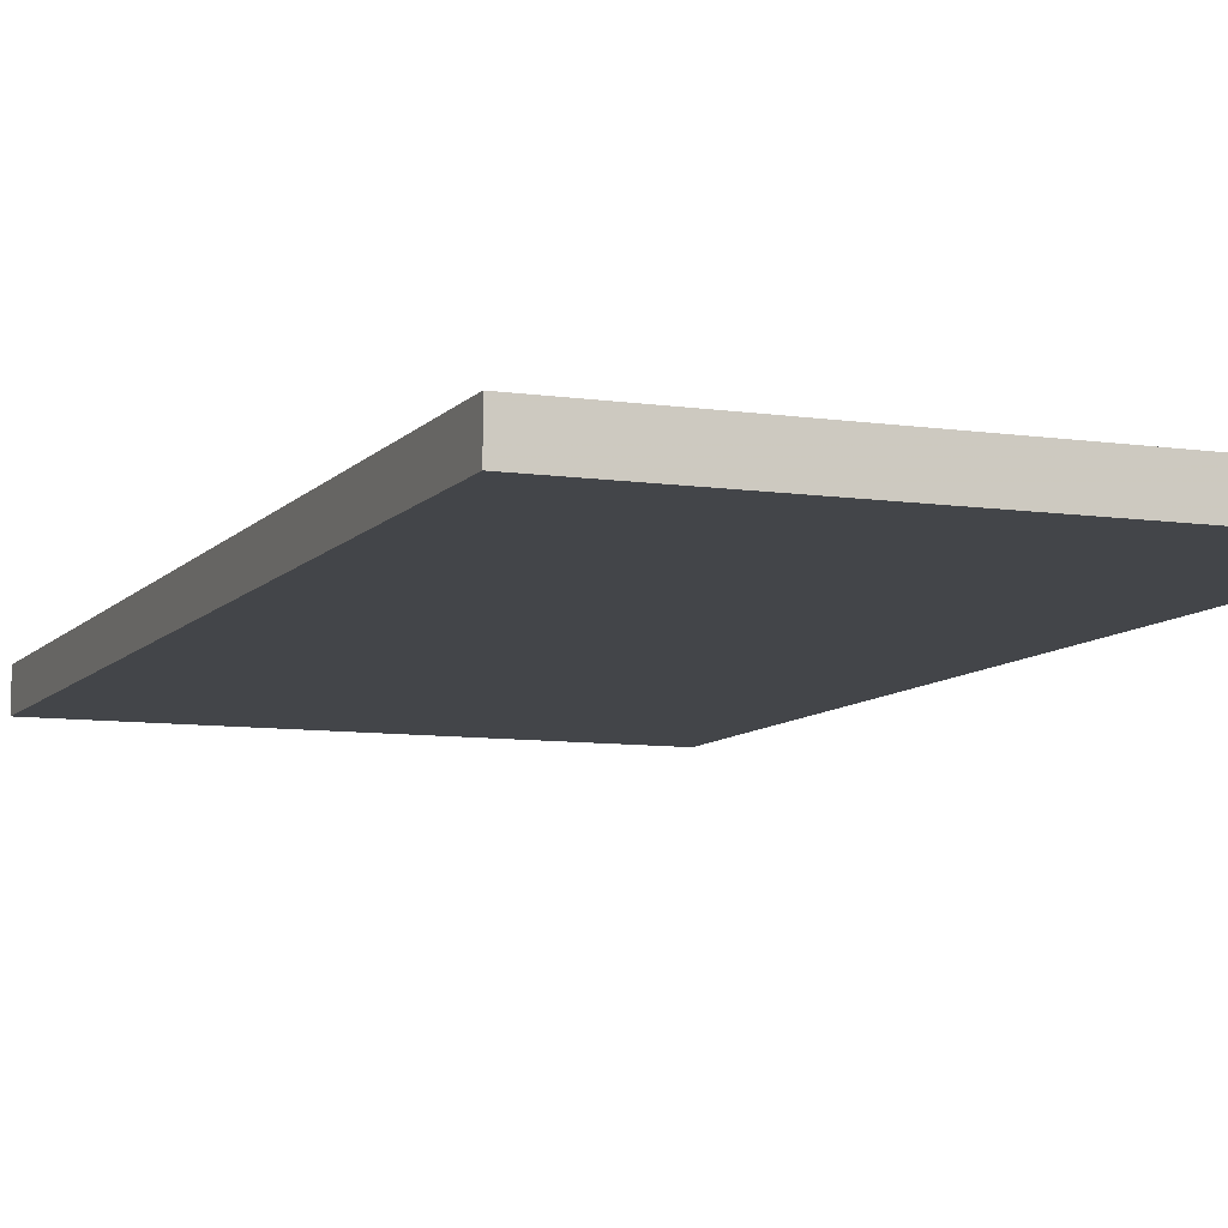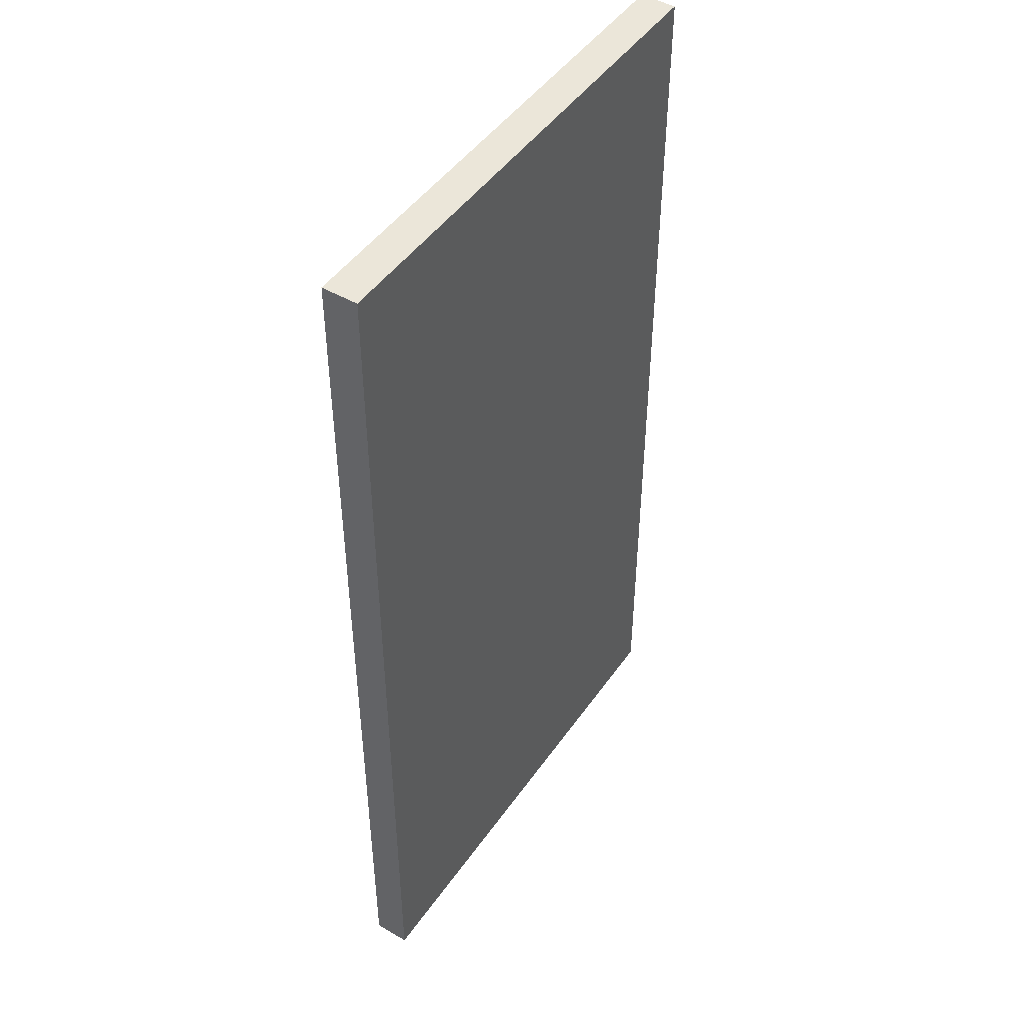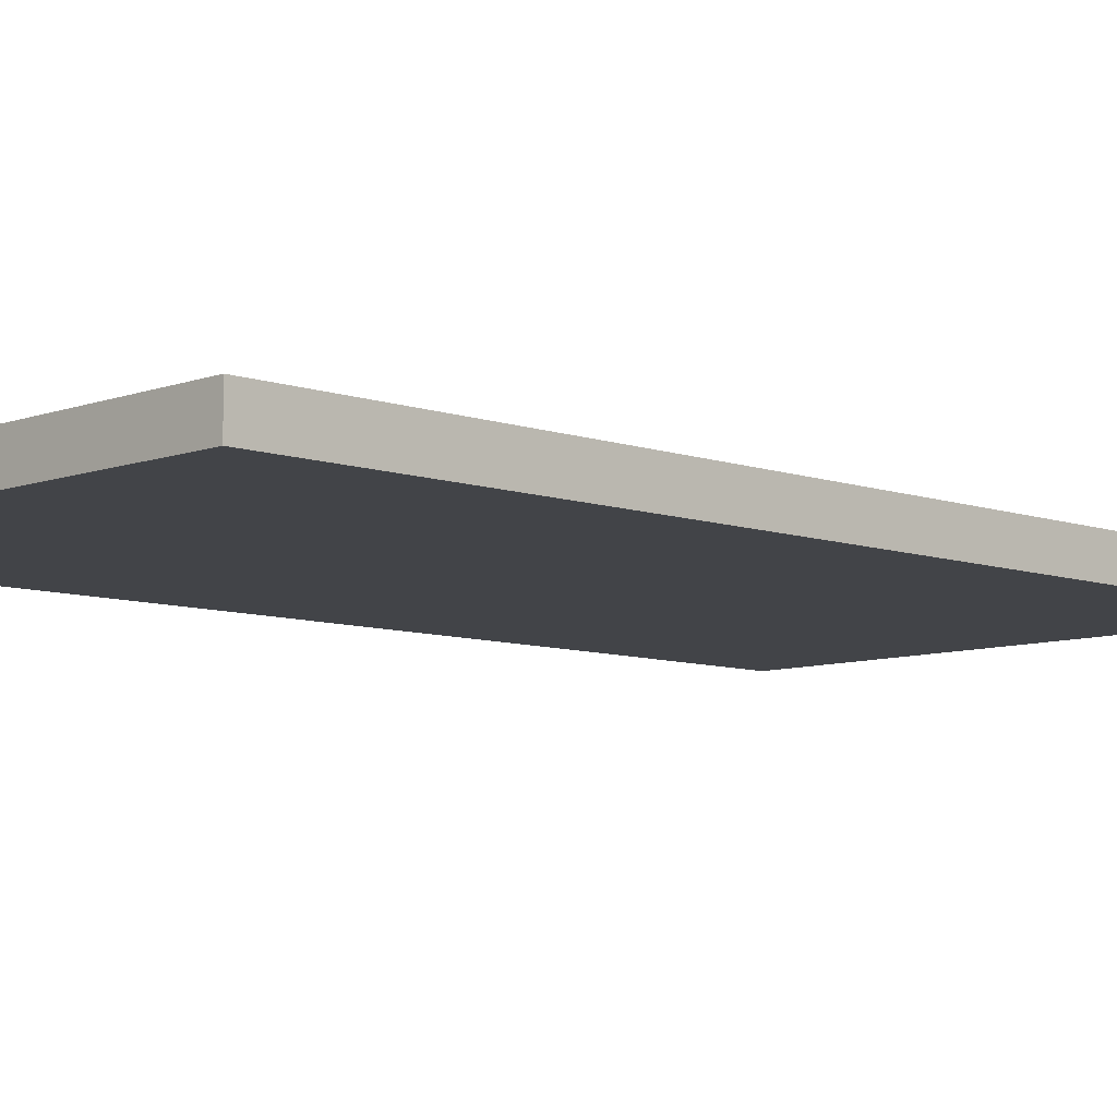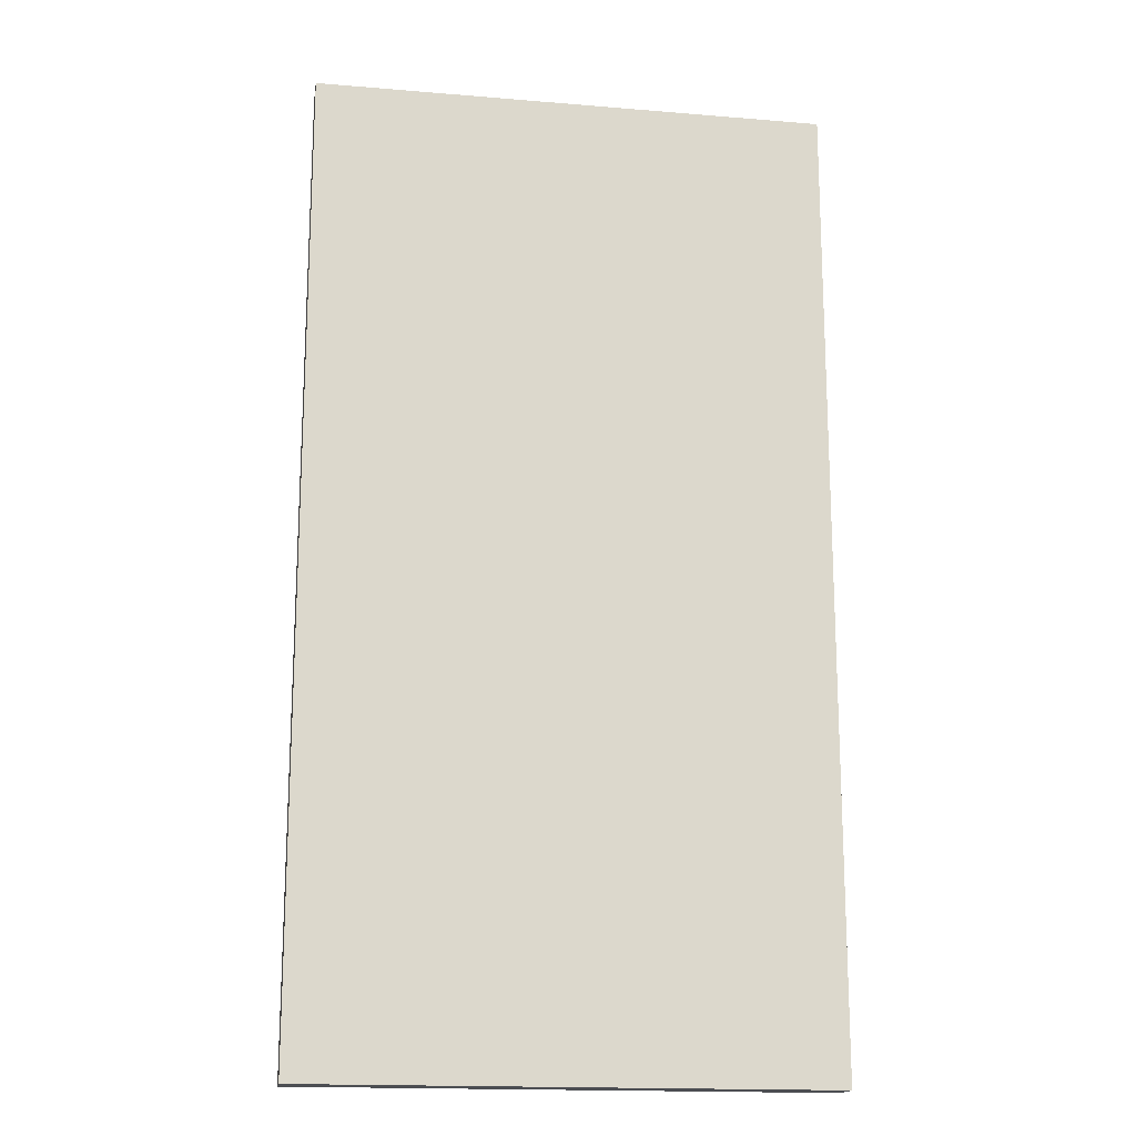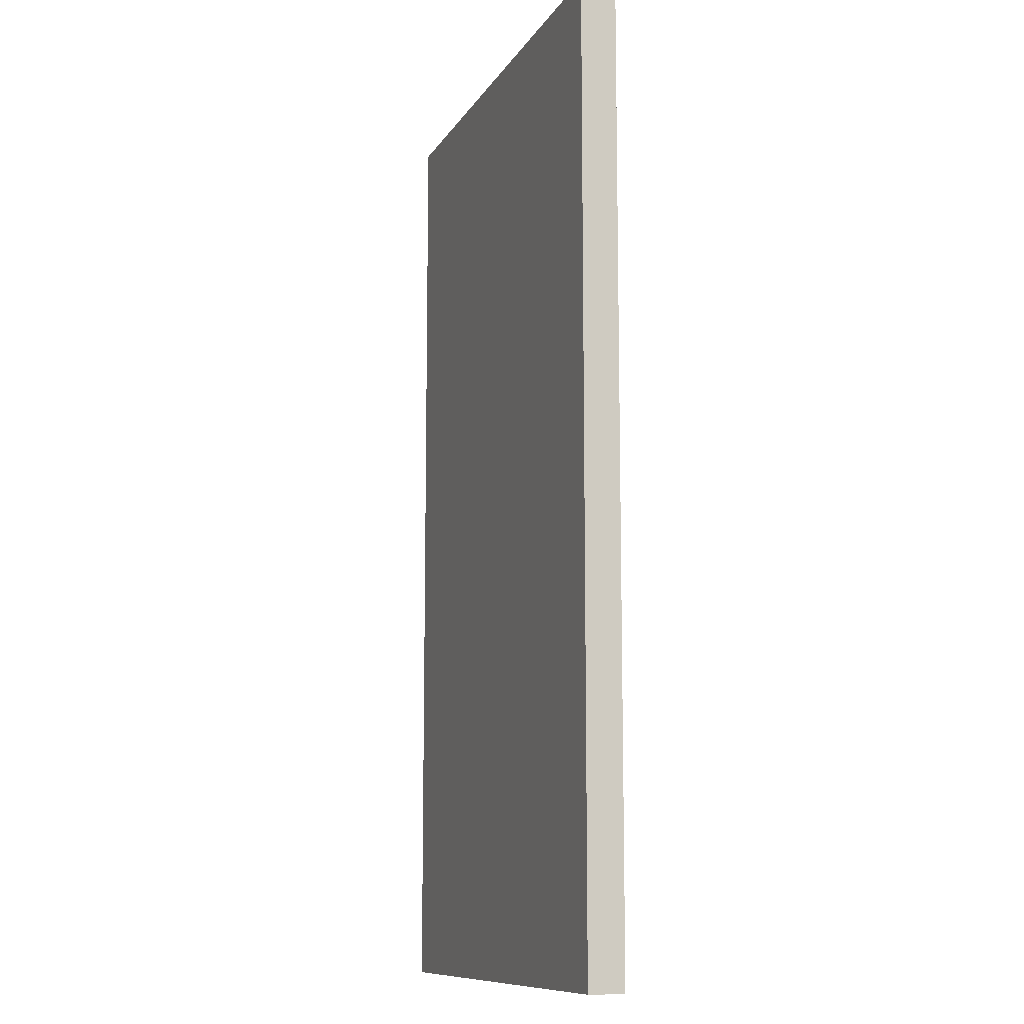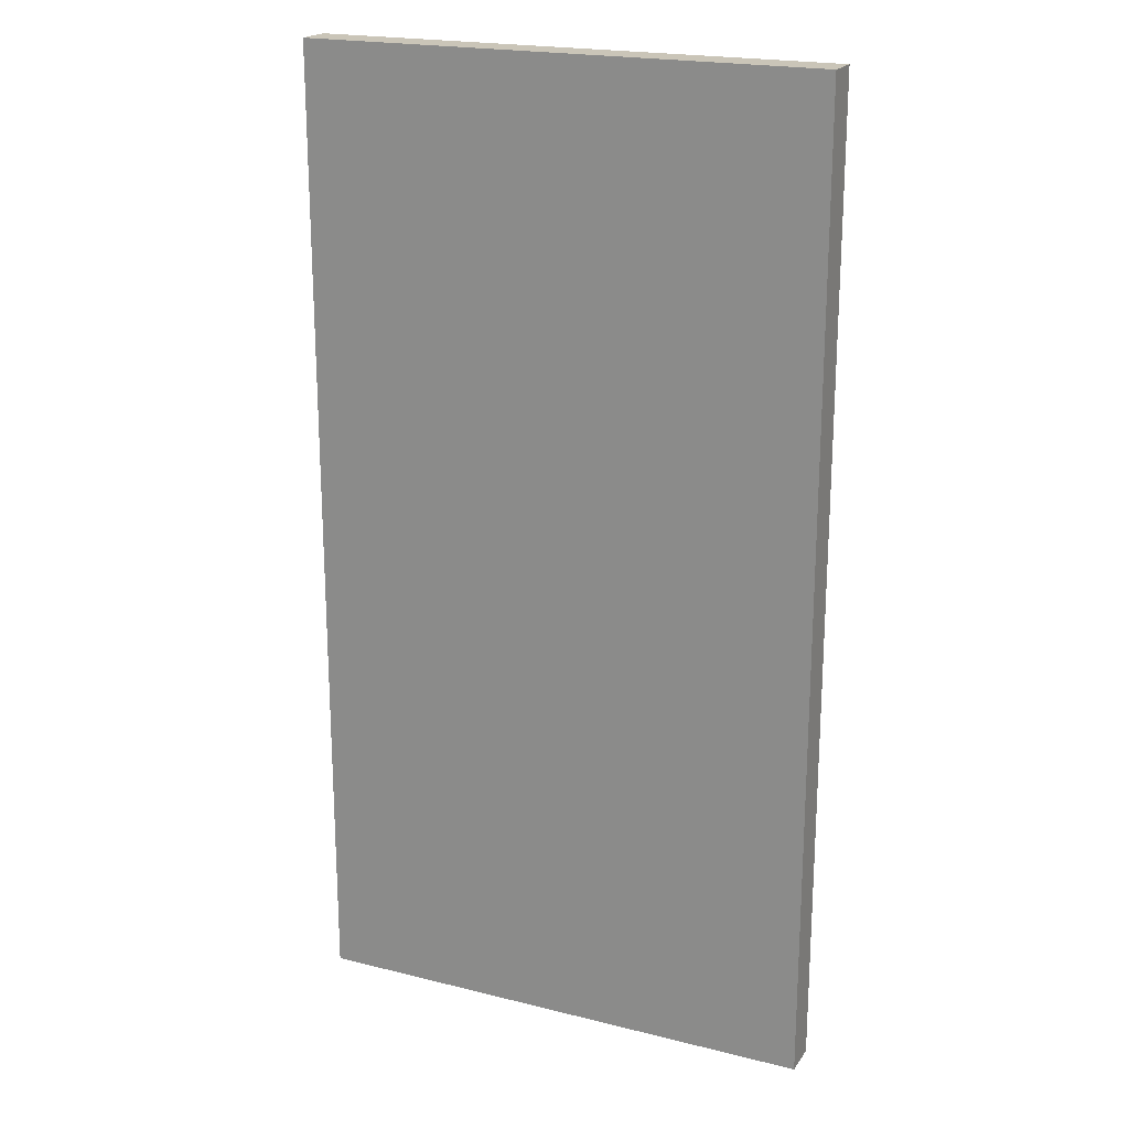
<metadata>
{"format":"obj","ext":"obj","renderer":"f3d","projection":"perspective","resolution":1024,"background":"white","views":[{"elev":-8.6,"azim":-21.8,"up":"+Z"},{"elev":46.8,"azim":123.0,"up":"+Y"},{"elev":-8.1,"azim":-134.5,"up":"+Z"},{"elev":-17.0,"azim":170.5,"up":"+Y"},{"elev":-10.6,"azim":-109.3,"up":"+Y"},{"elev":20.4,"azim":-155.5,"up":"+Y"}]}
</metadata>
<code>
v 0.4014 -0.01606 -0.03738
v 0.4015 -0.01606 -0.047
v 0.4014 0.2415 -0.03738
v 0.2652 0.2415 -0.03736
v 0.2652 -0.01606 -0.047
v 0.2652 -0.01606 -0.03736
v 0.2652 0.2415 -0.047
v 0.4015 0.2415 -0.047
f 1 2 3
f 5 2 1
f 6 5 1
f 6 4 5
f 6 1 3
f 6 3 4
f 7 2 5
f 7 5 4
f 8 3 2
f 8 2 7
f 8 7 4
f 8 4 3

</code>
